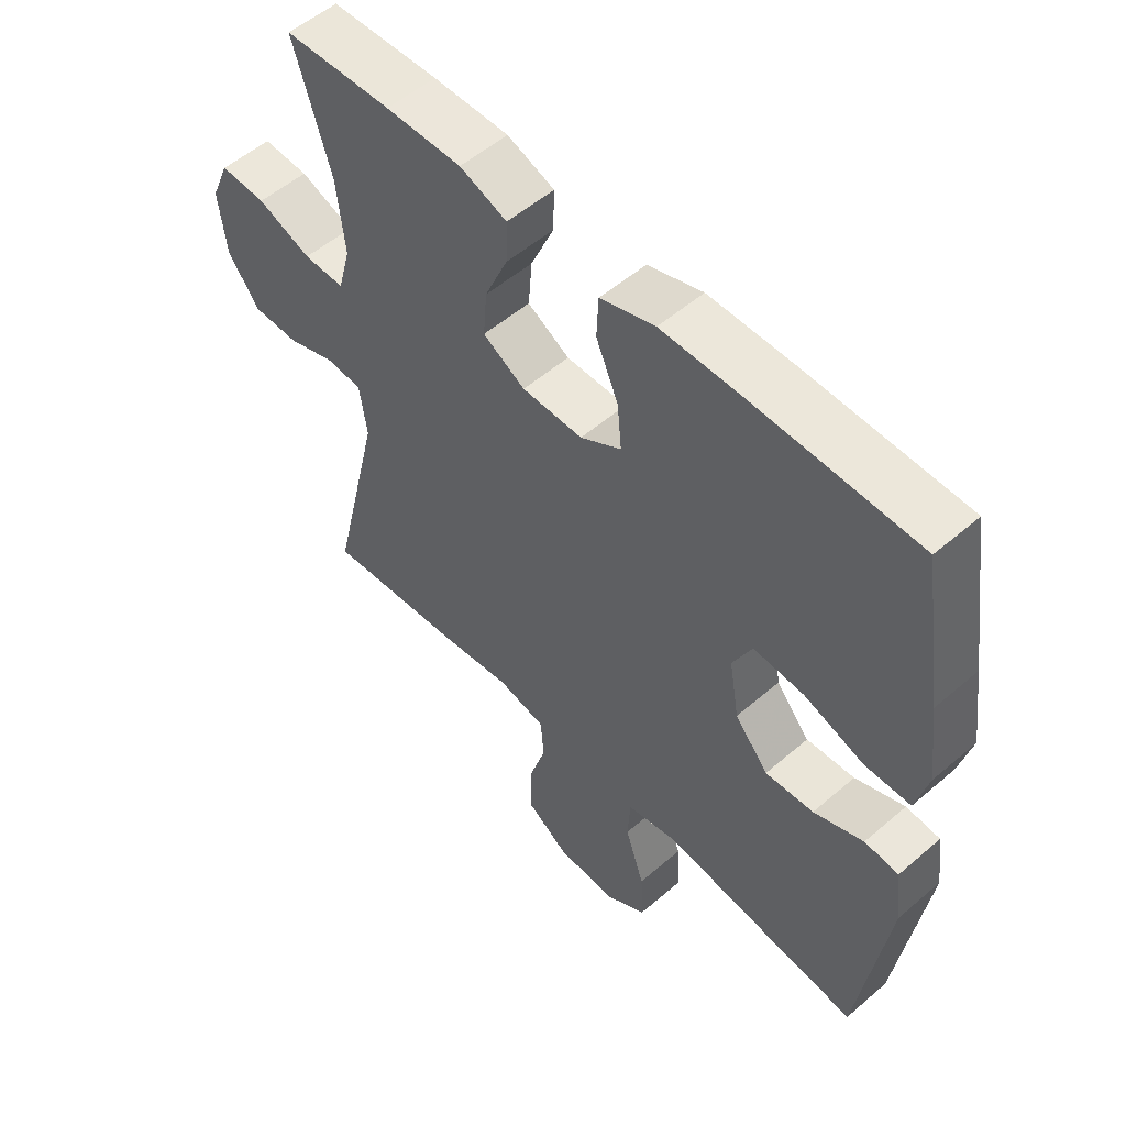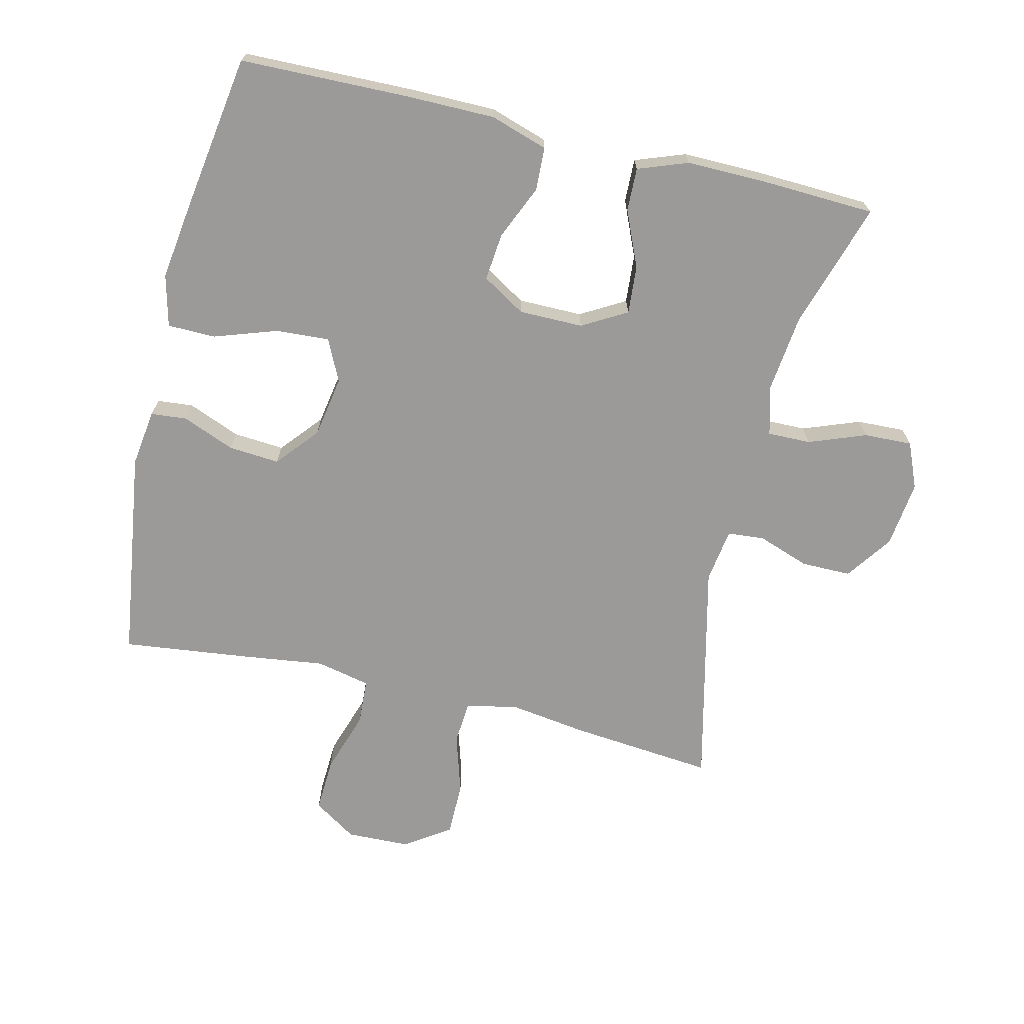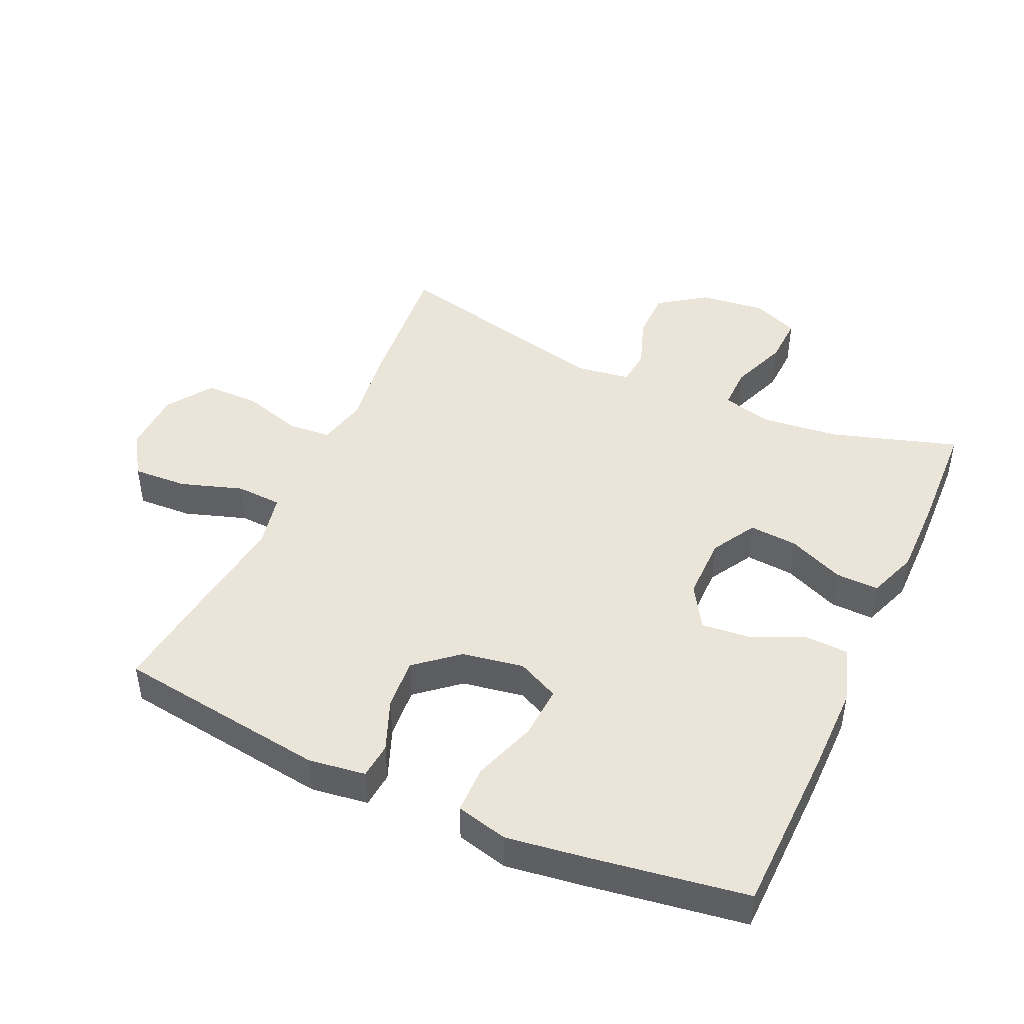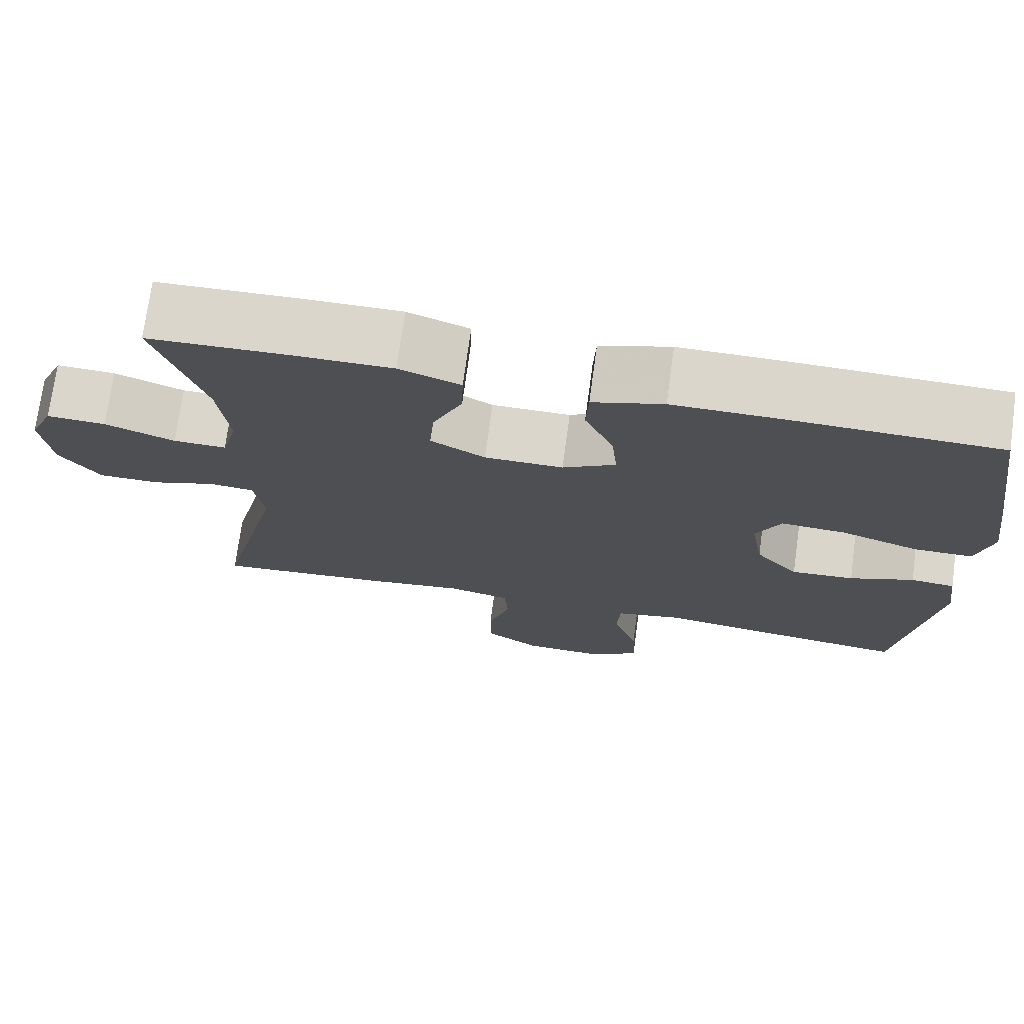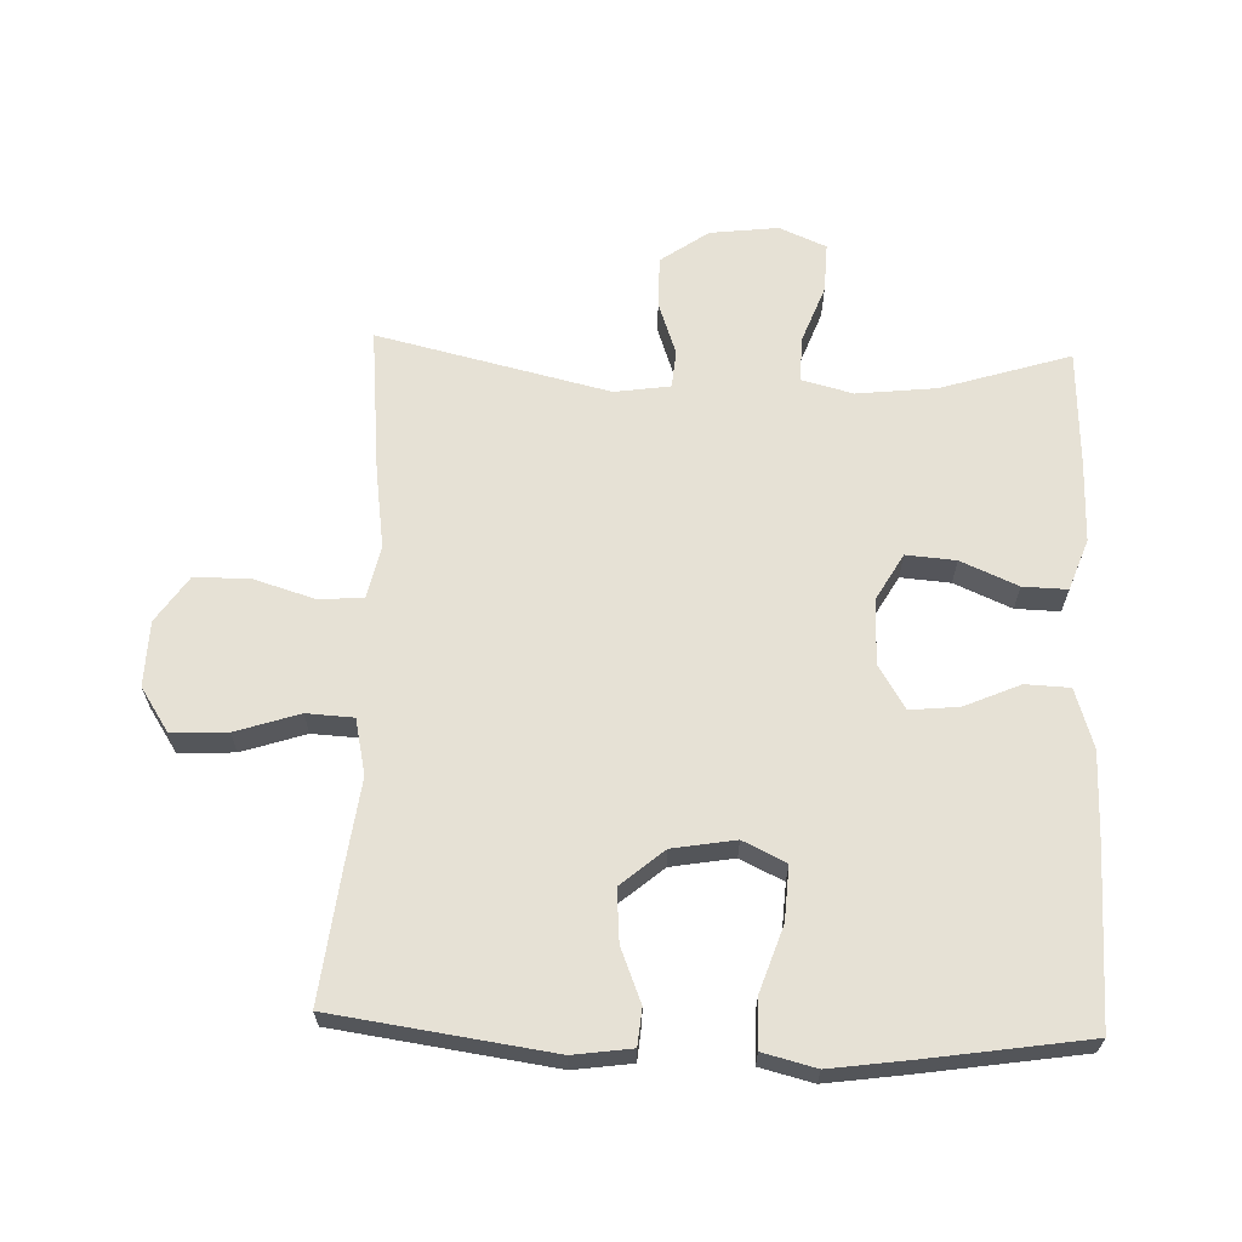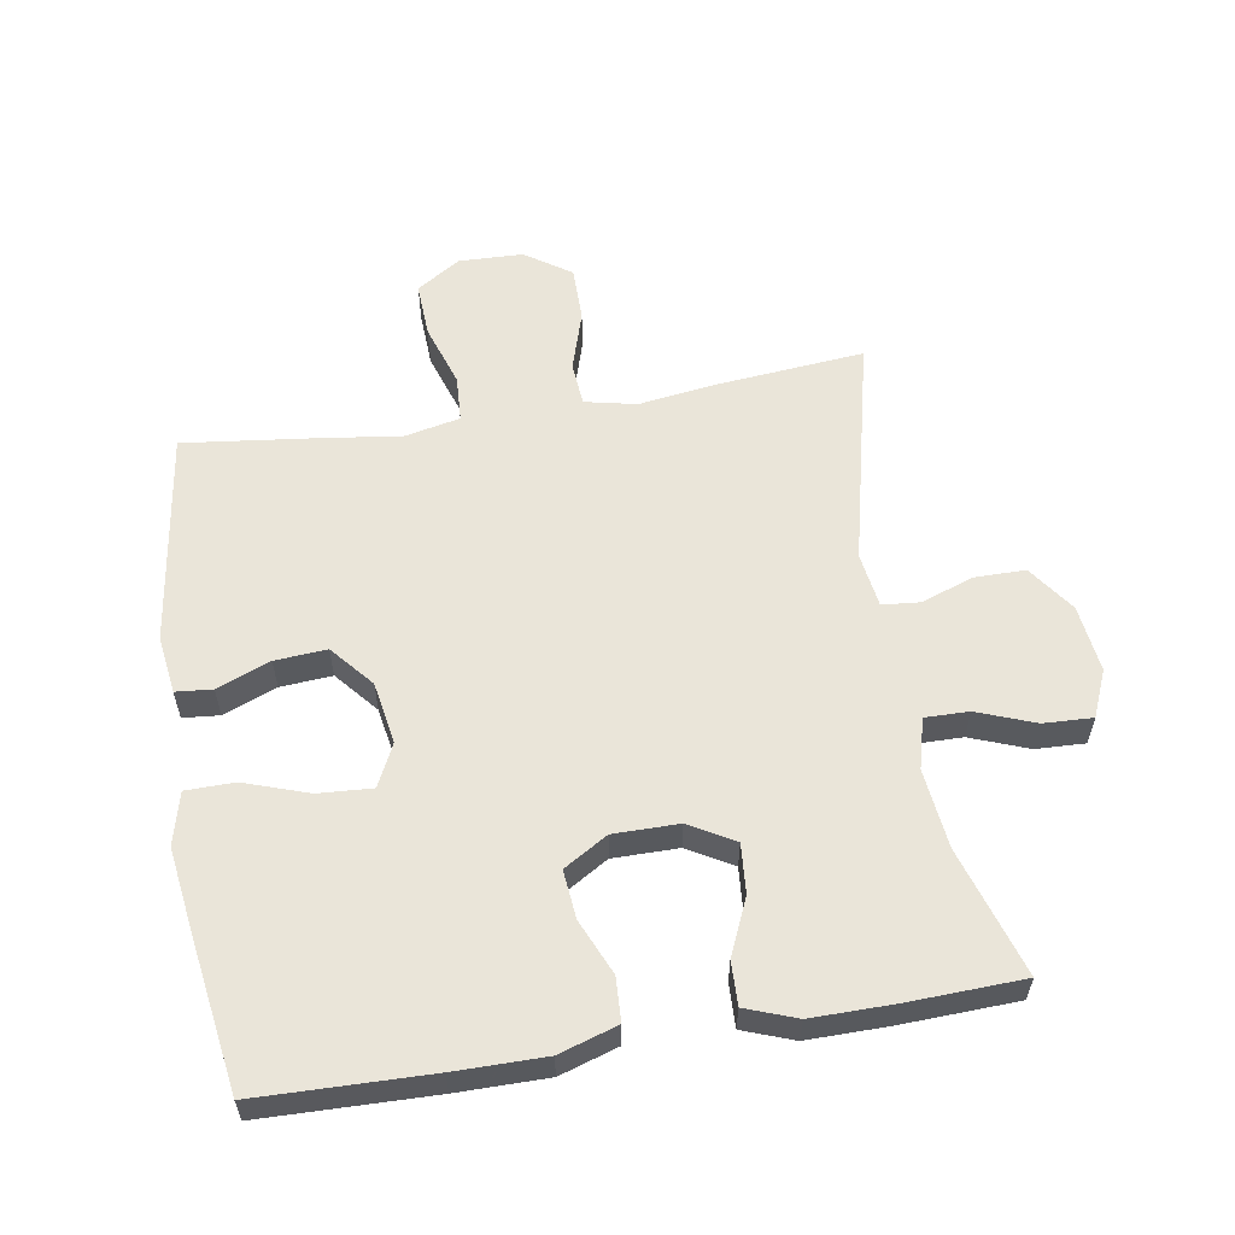
<metadata>
{"format":"obj","ext":"obj","renderer":"f3d","projection":"perspective","resolution":1024,"background":"white","views":[{"elev":54.0,"azim":-132.5,"up":"+Z"},{"elev":-69.4,"azim":-13.5,"up":"+Y"},{"elev":45.3,"azim":-65.6,"up":"+Y"},{"elev":73.6,"azim":-172.2,"up":"+Z"},{"elev":64.6,"azim":-88.0,"up":"+Y"},{"elev":57.9,"azim":-9.3,"up":"+Y"}]}
</metadata>
<code>
v 0.5 0.07 -0.5
v 0.28 0.07 -0.479
v 0.16 0.07 -0.462
v 0.082 0.07 -0.479
v 0.077 0.07 -0.545
v 0.105 0.07 -0.636
v 0.105 0.07 -0.719
v 0.036 0.07 -0.766
v -0.061 0.07 -0.769
v -0.127 0.07 -0.726
v -0.123 0.07 -0.643
v -0.092 0.07 -0.548
v -0.096 0.07 -0.478
v -0.179 0.07 -0.46
v -0.307 0.07 -0.477
v -0.5 0.07 -0.5
v -0.546 0.07 -0.176
v -0.534 0.07 -0.089
v -0.479 0.07 -0.084
v -0.399 0.07 -0.116
v -0.321 0.07 -0.122
v -0.267 0.07 -0.058
v -0.251 0.07 0.036
v -0.282 0.07 0.1
v -0.363 0.07 0.095
v -0.46 0.07 0.062
v -0.533 0.07 0.063
v -0.553 0.07 0.142
v -0.536 0.07 0.264
v -0.5 0.07 0.5
v -0.242 0.07 0.506
v -0.107 0.07 0.506
v -0.019 0.07 0.478
v -0.016 0.07 0.412
v -0.052 0.07 0.329
v -0.059 0.07 0.256
v 0.007 0.07 0.216
v 0.105 0.07 0.216
v 0.173 0.07 0.255
v 0.167 0.07 0.329
v 0.13 0.07 0.414
v 0.128 0.07 0.48
v 0.204 0.07 0.508
v 0.326 0.07 0.507
v 0.5 0.07 0.5
v 0.44 0.07 0.307
v 0.427 0.07 0.188
v 0.447 0.07 0.112
v 0.513 0.07 0.113
v 0.6 0.07 0.146
v 0.674 0.07 0.149
v 0.704 0.07 0.079
v 0.692 0.07 -0.023
v 0.642 0.07 -0.094
v 0.566 0.07 -0.094
v 0.486 0.07 -0.066
v 0.43 0.07 -0.071
v 0.418 0.07 -0.154
v 0.5 0 -0.5
v 0.28 0 -0.479
v 0.16 0 -0.462
v 0.082 0 -0.479
v 0.077 0 -0.545
v 0.105 0 -0.636
v 0.105 0 -0.719
v 0.036 0 -0.766
v -0.061 0 -0.769
v -0.127 0 -0.726
v -0.123 0 -0.643
v -0.092 0 -0.548
v -0.096 0 -0.478
v -0.179 0 -0.46
v -0.307 0 -0.477
v -0.5 0 -0.5
v -0.546 0 -0.176
v -0.534 0 -0.089
v -0.479 0 -0.084
v -0.399 0 -0.116
v -0.321 0 -0.122
v -0.267 0 -0.058
v -0.251 0 0.036
v -0.282 0 0.1
v -0.363 0 0.095
v -0.46 0 0.062
v -0.533 0 0.063
v -0.553 0 0.142
v -0.536 0 0.264
v -0.5 0 0.5
v -0.242 0 0.506
v -0.107 0 0.506
v -0.019 0 0.478
v -0.016 0 0.412
v -0.052 0 0.329
v -0.059 0 0.256
v 0.007 0 0.216
v 0.105 0 0.216
v 0.173 0 0.255
v 0.167 0 0.329
v 0.13 0 0.414
v 0.128 0 0.48
v 0.204 0 0.508
v 0.326 0 0.507
v 0.5 0 0.5
v 0.44 0 0.307
v 0.427 0 0.188
v 0.447 0 0.112
v 0.513 0 0.113
v 0.6 0 0.146
v 0.674 0 0.149
v 0.704 0 0.079
v 0.692 0 -0.023
v 0.642 0 -0.094
v 0.566 0 -0.094
v 0.486 0 -0.066
v 0.43 0 -0.071
v 0.418 0 -0.154
f 54 55 56
f 53 54 56
f 52 53 56
f 51 52 56
f 50 51 56
f 49 50 56
f 48 49 56 57
f 47 48 57 58
f 44 45 46
f 43 44 46
f 42 43 46
f 41 42 46
f 40 41 46
f 39 40 46 47
f 38 39 47 58
f 33 34 35
f 32 33 35
f 31 32 35
f 30 31 35
f 29 30 35
f 28 29 35
f 27 28 35
f 26 27 35
f 25 26 35
f 24 25 35 36
f 23 24 36 37
f 18 19 20
f 17 18 20
f 16 17 20
f 15 16 20
f 14 15 20
f 13 14 20 21
f 10 11 12
f 9 10 12
f 8 9 12
f 7 8 12
f 6 7 12
f 5 6 12
f 4 5 12 13
f 13 21 22
f 4 13 22
f 3 4 22
f 37 38 58
f 23 37 58
f 22 23 58
f 3 22 58
f 2 3 58
f 1 2 58
f 114 113 112
f 114 112 111
f 114 111 110
f 114 110 109
f 114 109 108
f 114 108 107
f 115 114 107 106
f 116 115 106 105
f 104 103 102
f 104 102 101
f 104 101 100
f 104 100 99
f 104 99 98
f 105 104 98 97
f 116 105 97 96
f 93 92 91
f 93 91 90
f 93 90 89
f 93 89 88
f 93 88 87
f 93 87 86
f 93 86 85
f 93 85 84
f 93 84 83
f 94 93 83 82
f 95 94 82 81
f 78 77 76
f 78 76 75
f 78 75 74
f 78 74 73
f 78 73 72
f 79 78 72 71
f 70 69 68
f 70 68 67
f 70 67 66
f 70 66 65
f 70 65 64
f 70 64 63
f 71 70 63 62
f 80 79 71
f 80 71 62
f 80 62 61
f 116 96 95
f 116 95 81
f 116 81 80
f 116 80 61
f 116 61 60
f 116 60 59
f 1 59 60 2
f 2 60 61 3
f 3 61 62 4
f 4 62 63 5
f 5 63 64 6
f 6 64 65 7
f 7 65 66 8
f 8 66 67 9
f 9 67 68 10
f 10 68 69 11
f 11 69 70 12
f 12 70 71 13
f 13 71 72 14
f 14 72 73 15
f 15 73 74 16
f 16 74 75 17
f 17 75 76 18
f 18 76 77 19
f 19 77 78 20
f 20 78 79 21
f 21 79 80 22
f 22 80 81 23
f 23 81 82 24
f 24 82 83 25
f 25 83 84 26
f 26 84 85 27
f 27 85 86 28
f 28 86 87 29
f 29 87 88 30
f 30 88 89 31
f 31 89 90 32
f 32 90 91 33
f 33 91 92 34
f 34 92 93 35
f 35 93 94 36
f 36 94 95 37
f 37 95 96 38
f 38 96 97 39
f 39 97 98 40
f 40 98 99 41
f 41 99 100 42
f 42 100 101 43
f 43 101 102 44
f 44 102 103 45
f 45 103 104 46
f 46 104 105 47
f 47 105 106 48
f 48 106 107 49
f 49 107 108 50
f 50 108 109 51
f 51 109 110 52
f 52 110 111 53
f 53 111 112 54
f 54 112 113 55
f 55 113 114 56
f 56 114 115 57
f 57 115 116 58
f 58 116 59 1

</code>
